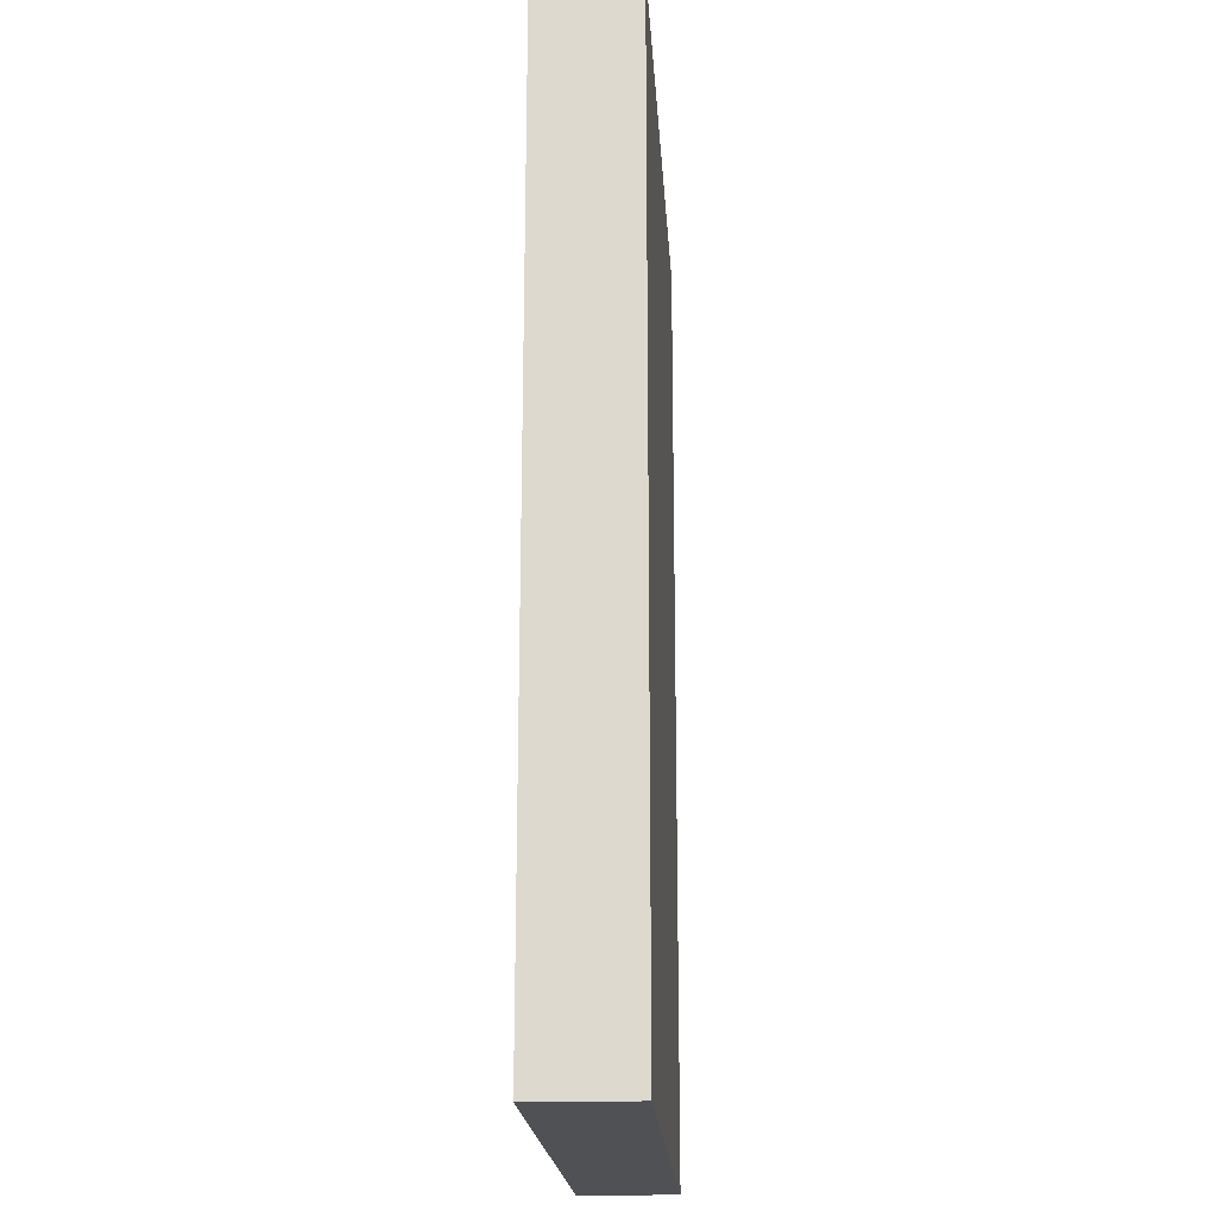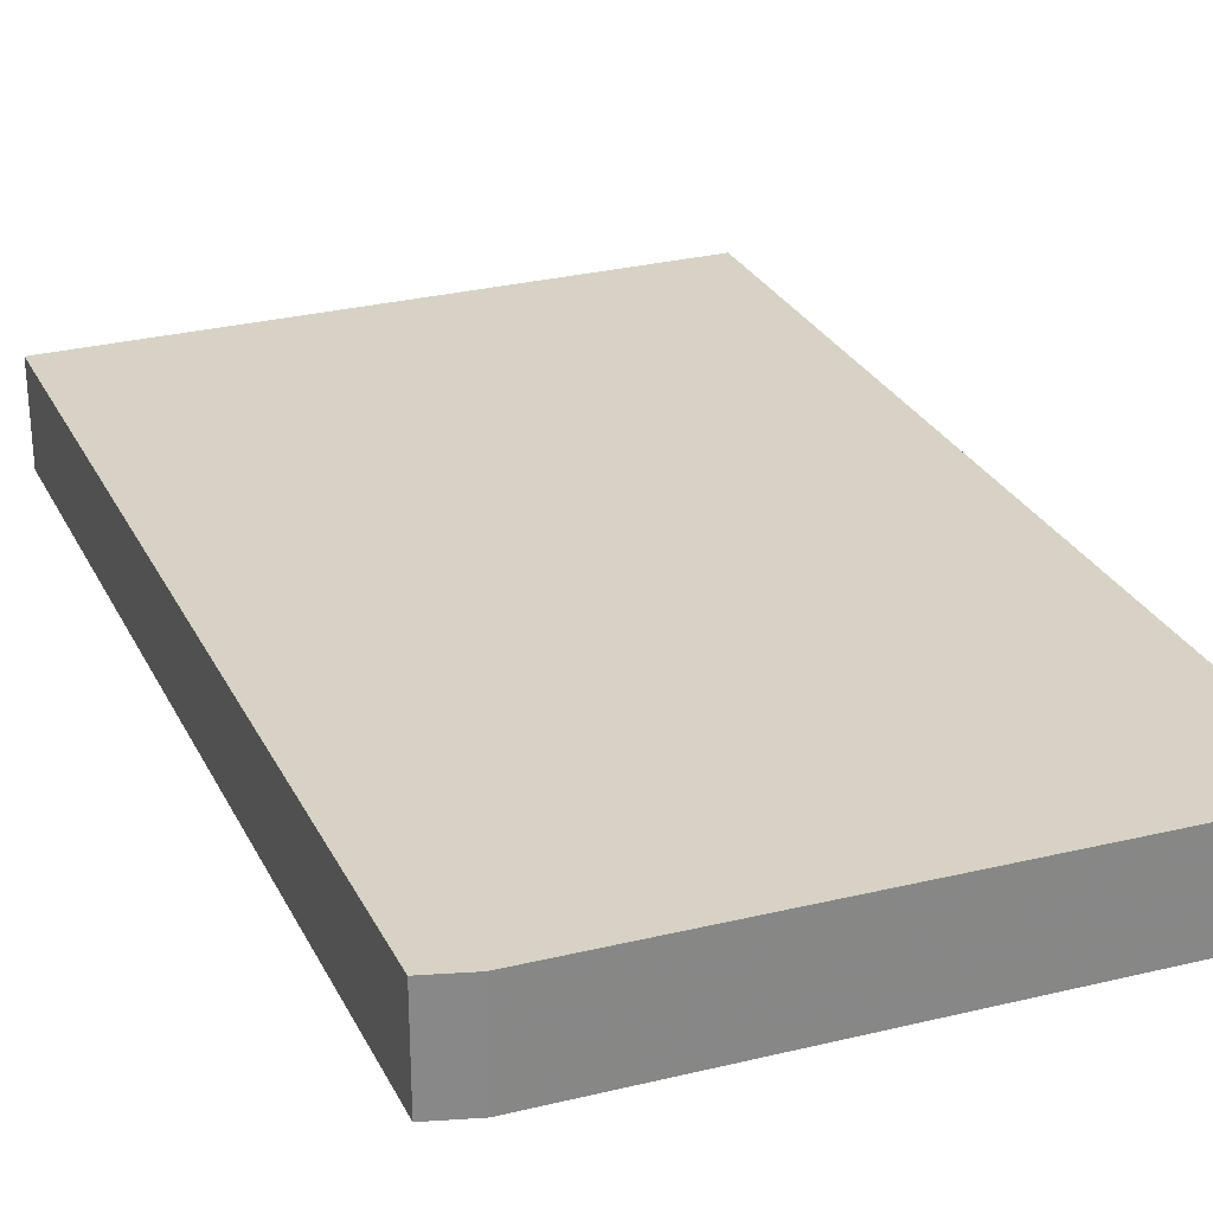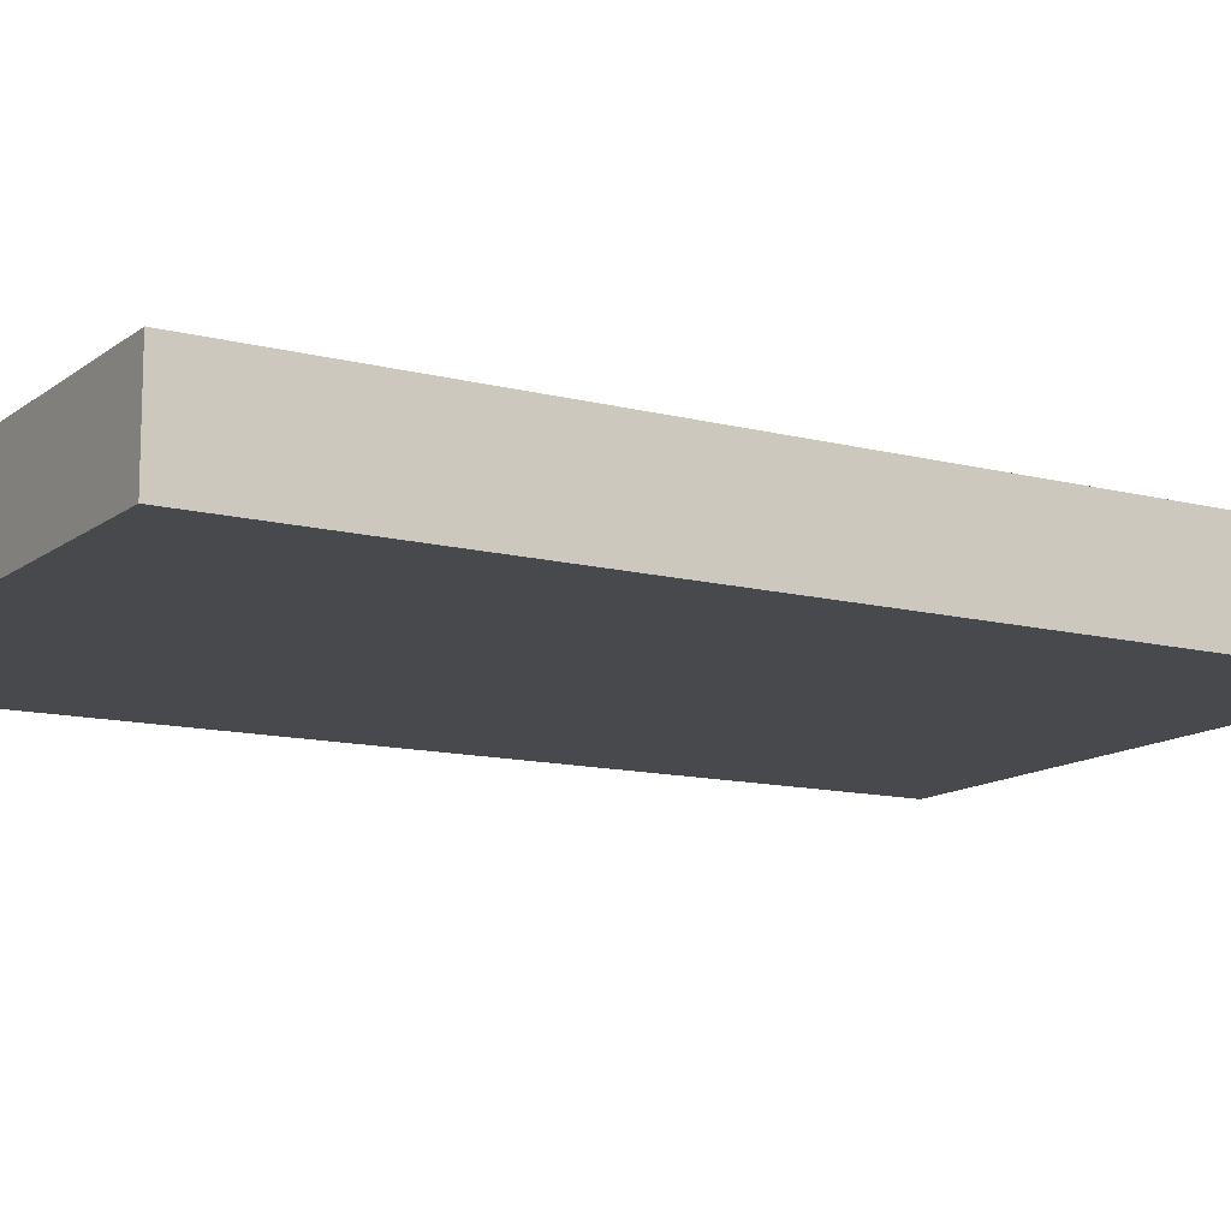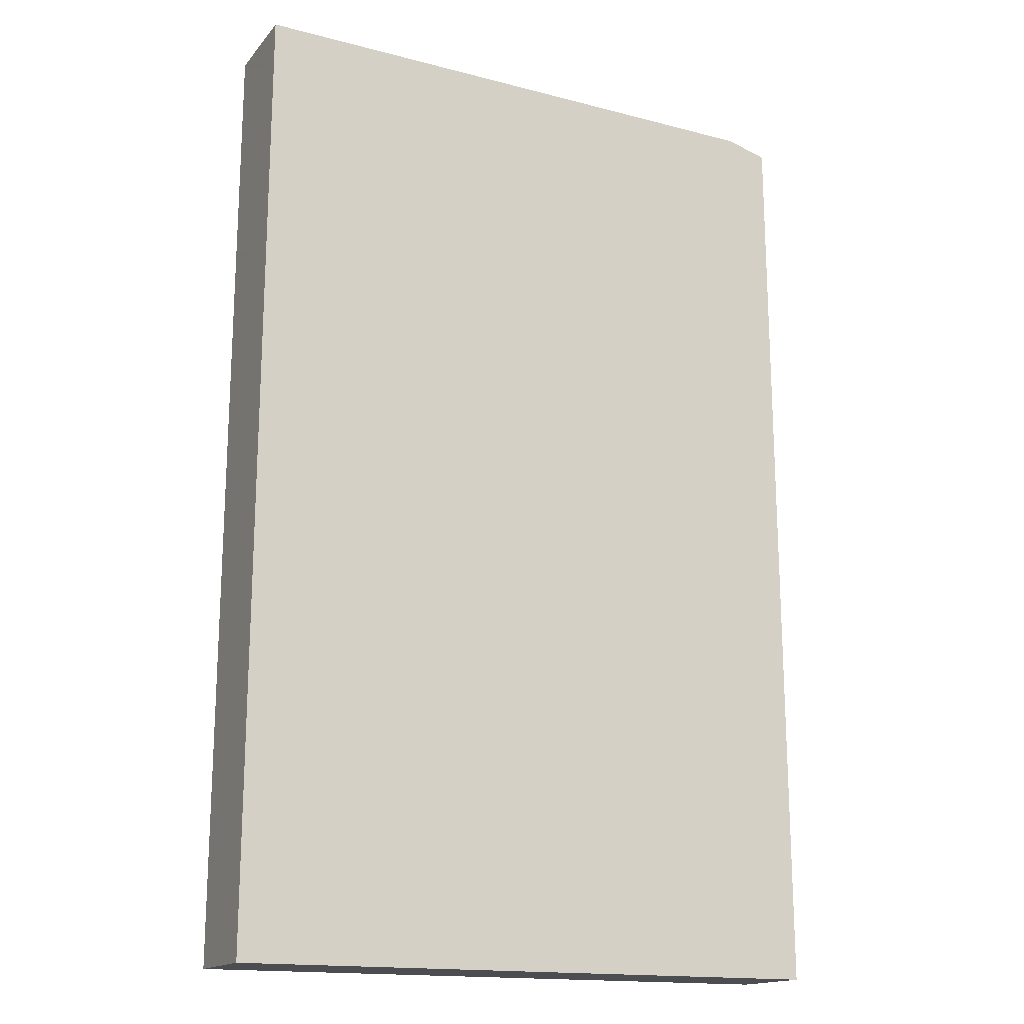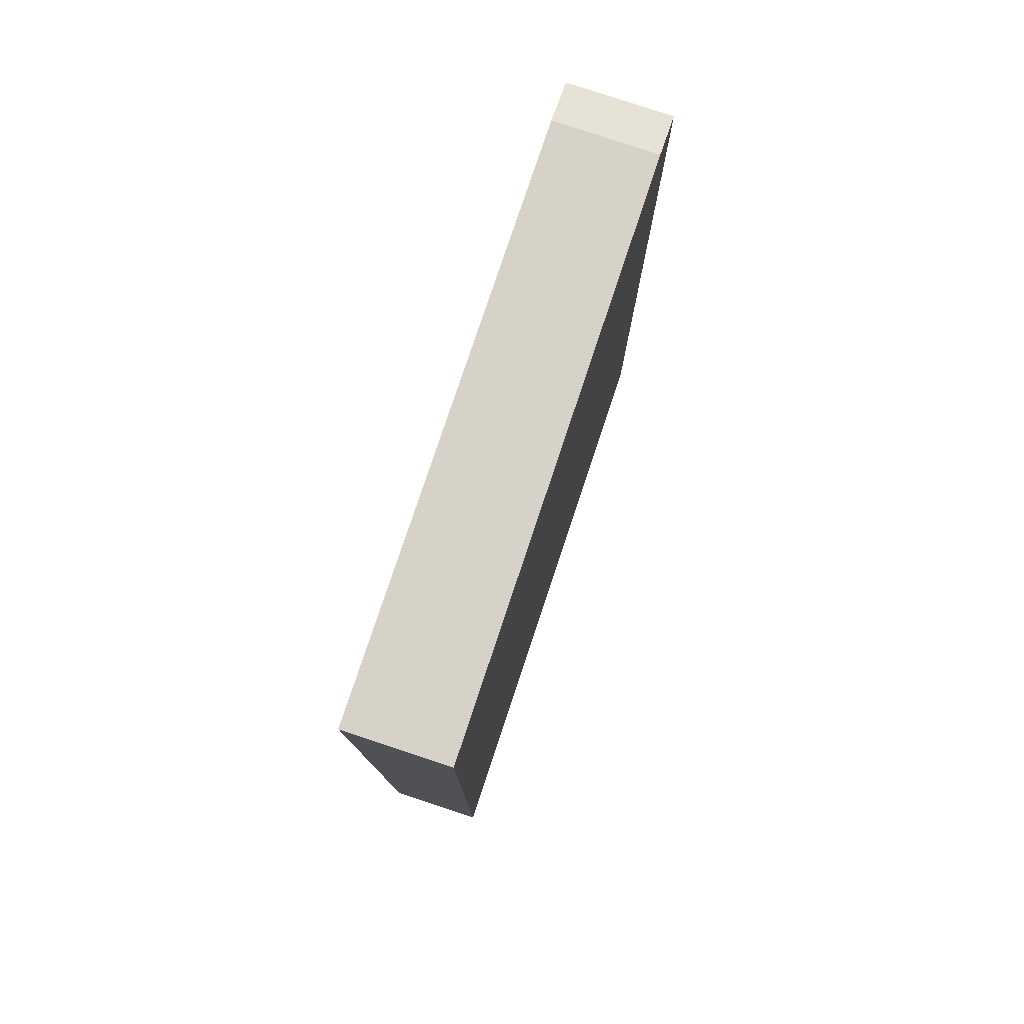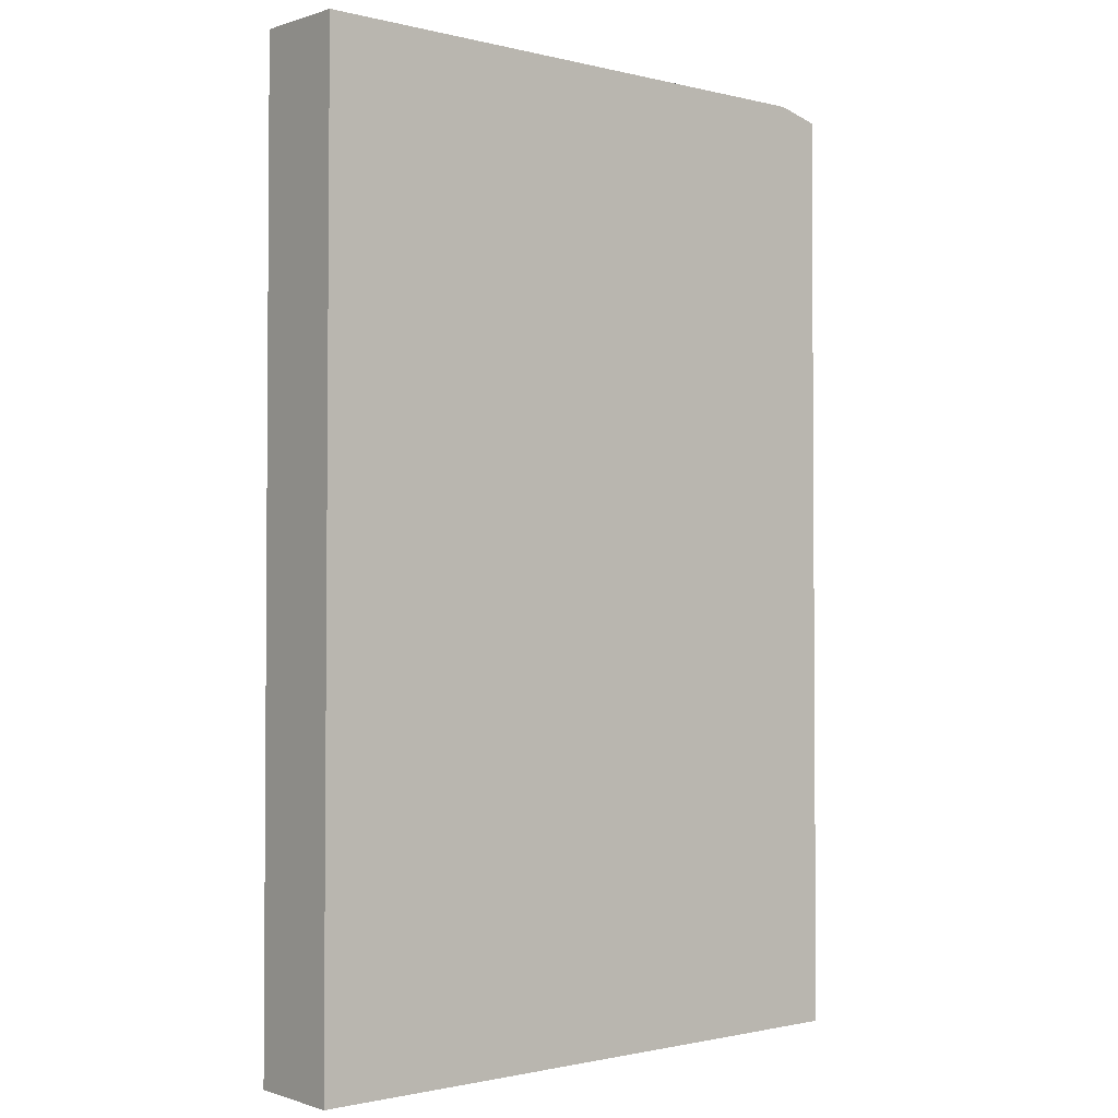
<metadata>
{"format":"obj","ext":"obj","renderer":"f3d","projection":"perspective","resolution":1024,"background":"white","views":[{"elev":-19.5,"azim":93.5,"up":"+Y"},{"elev":27.6,"azim":158.2,"up":"+Z"},{"elev":-12.3,"azim":59.0,"up":"+Z"},{"elev":-16.0,"azim":-25.7,"up":"+Y"},{"elev":79.6,"azim":-71.6,"up":"+Y"},{"elev":0.0,"azim":-39.1,"up":"+Y"}]}
</metadata>
<code>
v 0.07184 0.2392 0.02
v 0.07308 0.05059 0.02
v 0.07184 0.2392 0
v -0.04874 0.2449 0
v -0.05 0.05059 0.02
v 0.06342 0.2416 0
v -0.04874 0.2449 0.02
v -0.05 0.05059 0
v 0.06342 0.2416 0.02
v 0.07308 0.05059 0
f 1 2 3
f 5 2 1
f 6 1 3
f 6 3 4
f 7 5 1
f 7 4 5
f 7 6 4
f 8 2 5
f 8 5 4
f 8 4 3
f 9 7 1
f 9 1 6
f 9 6 7
f 10 8 3
f 10 3 2
f 10 2 8

</code>
